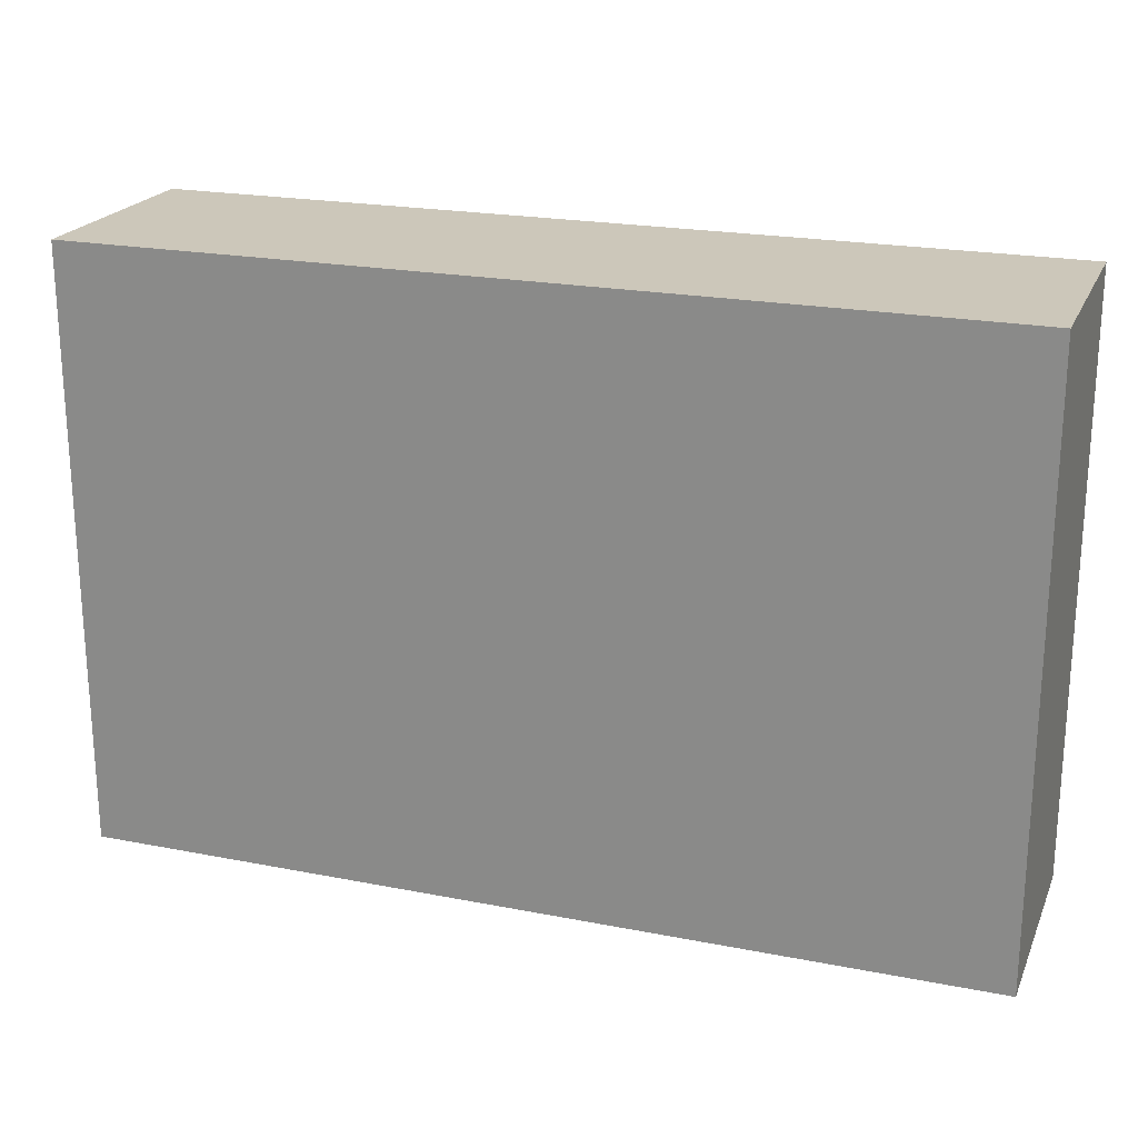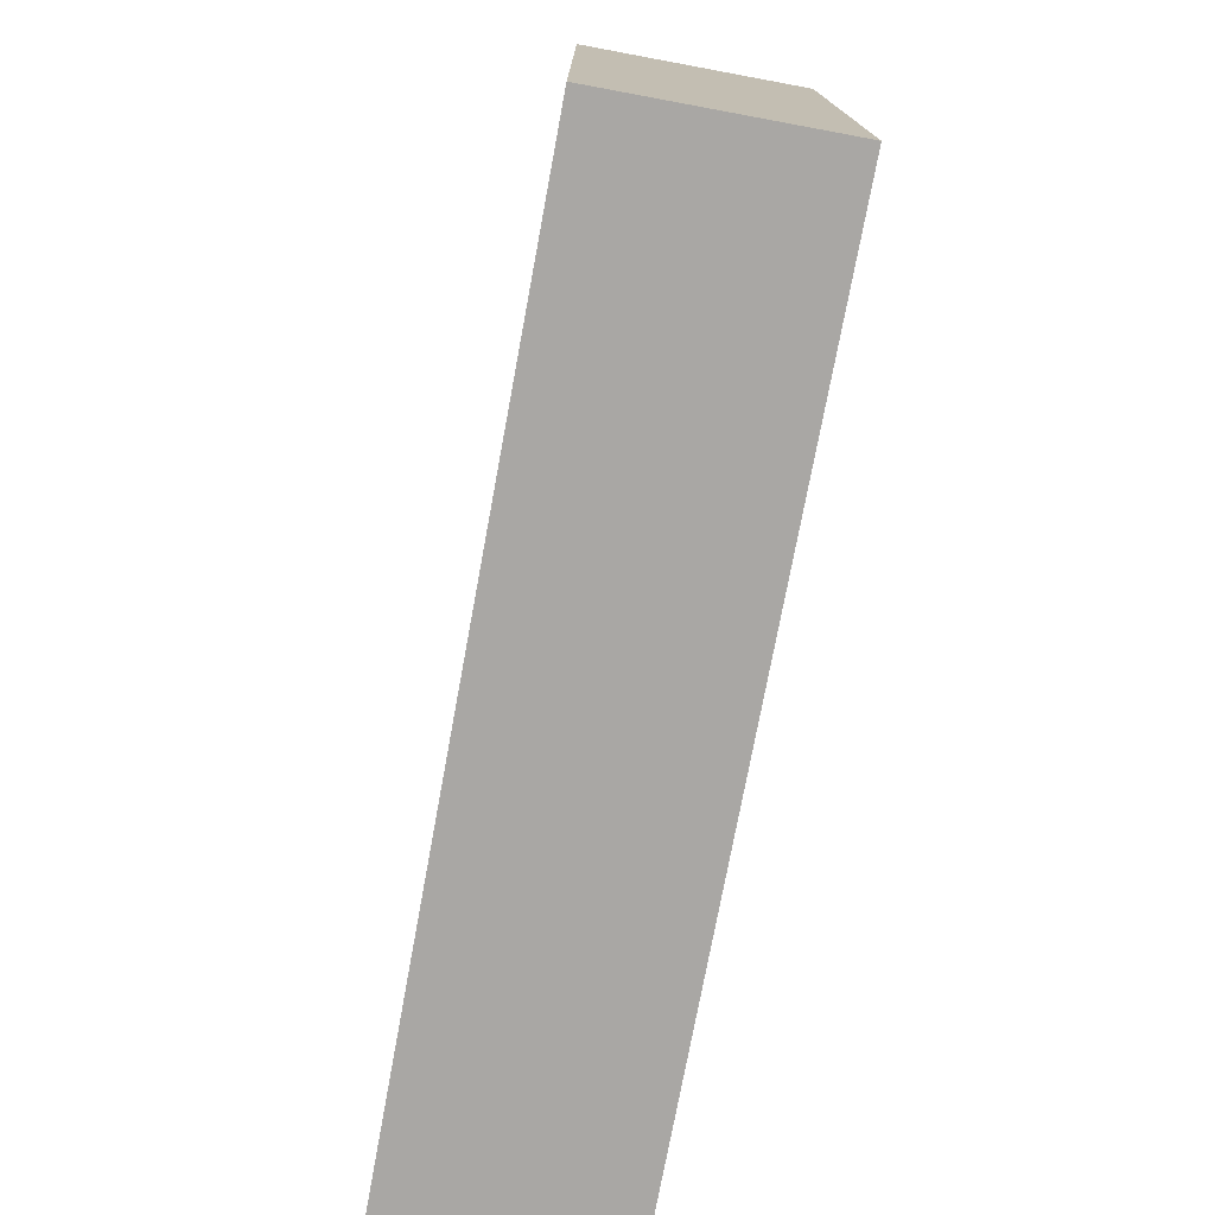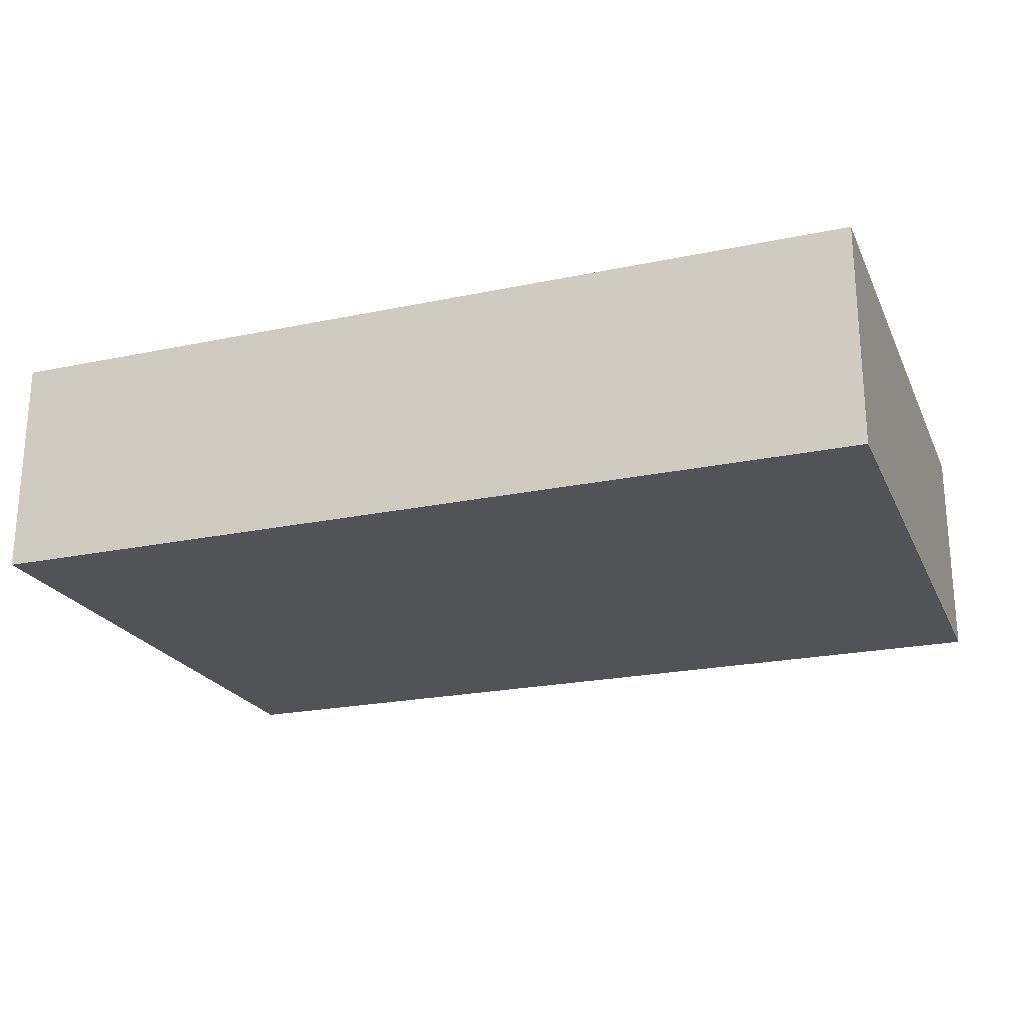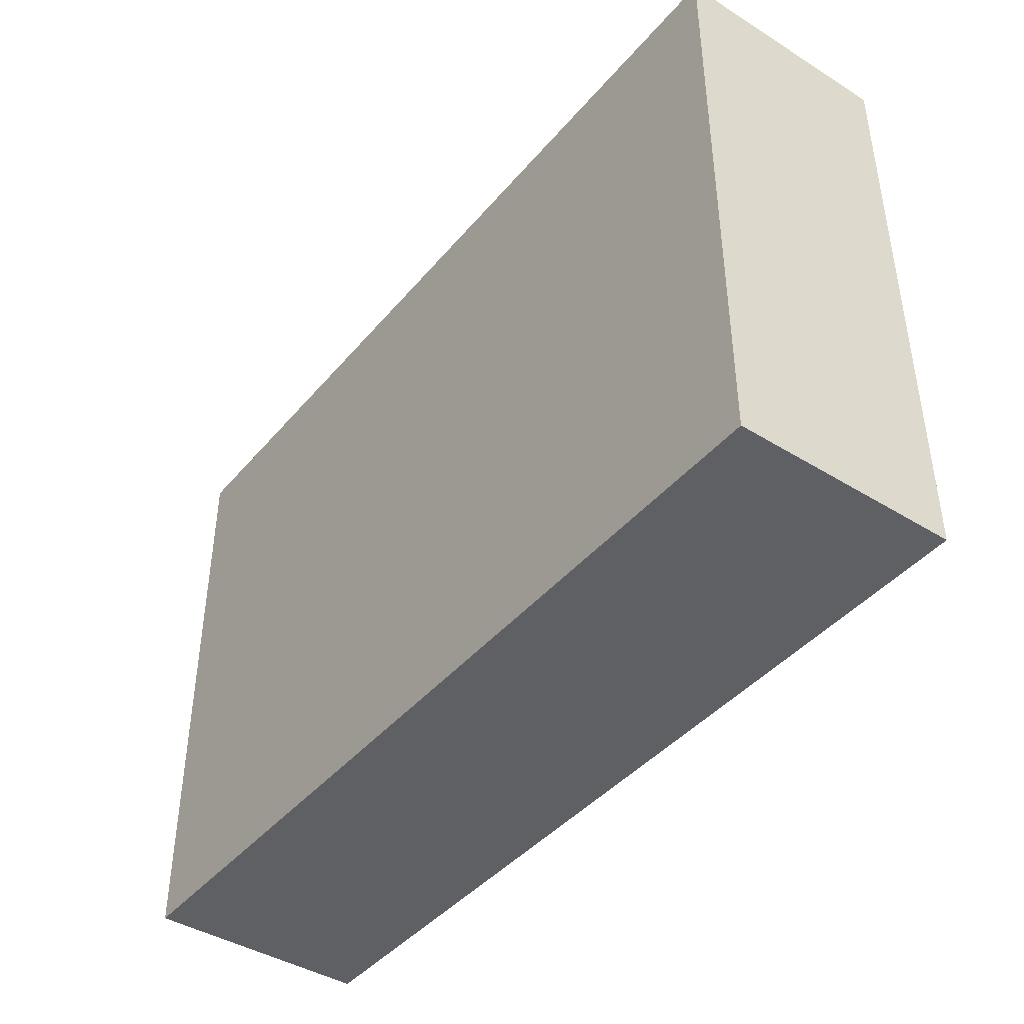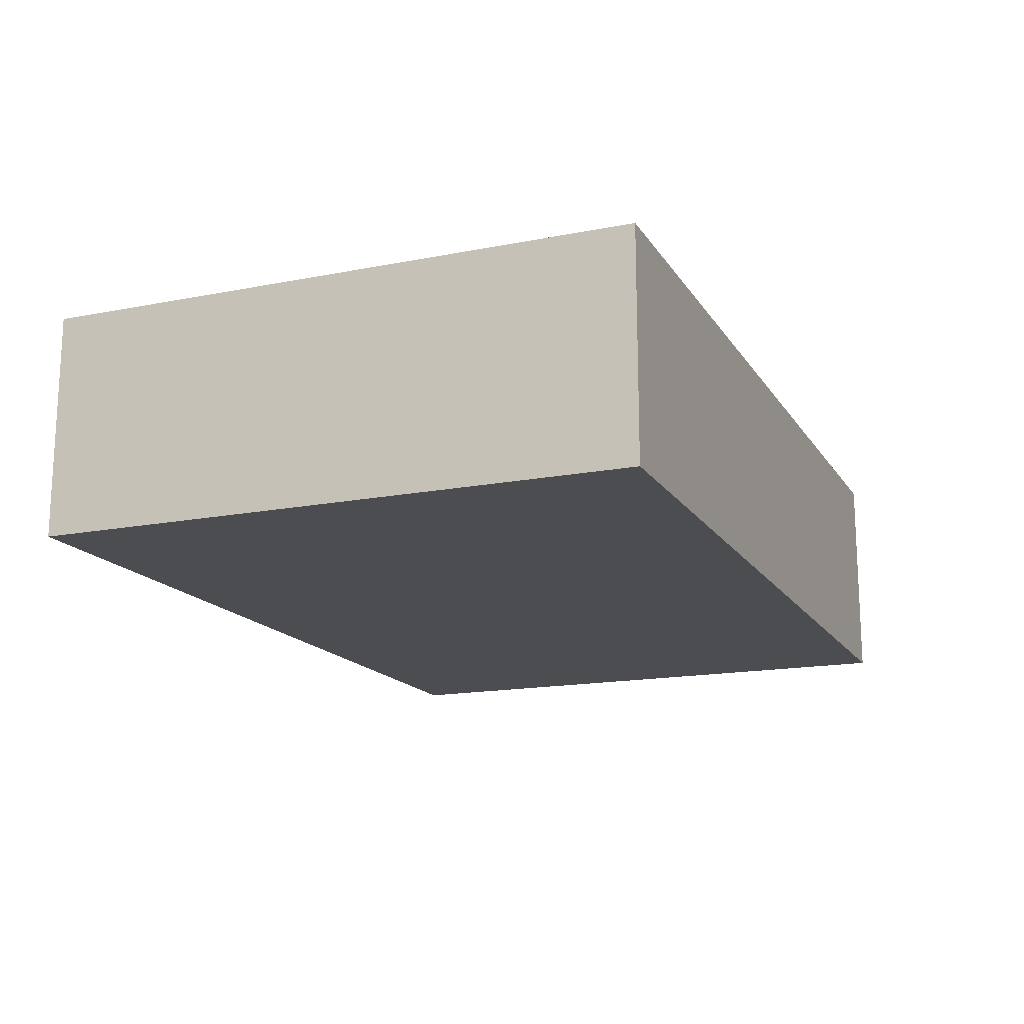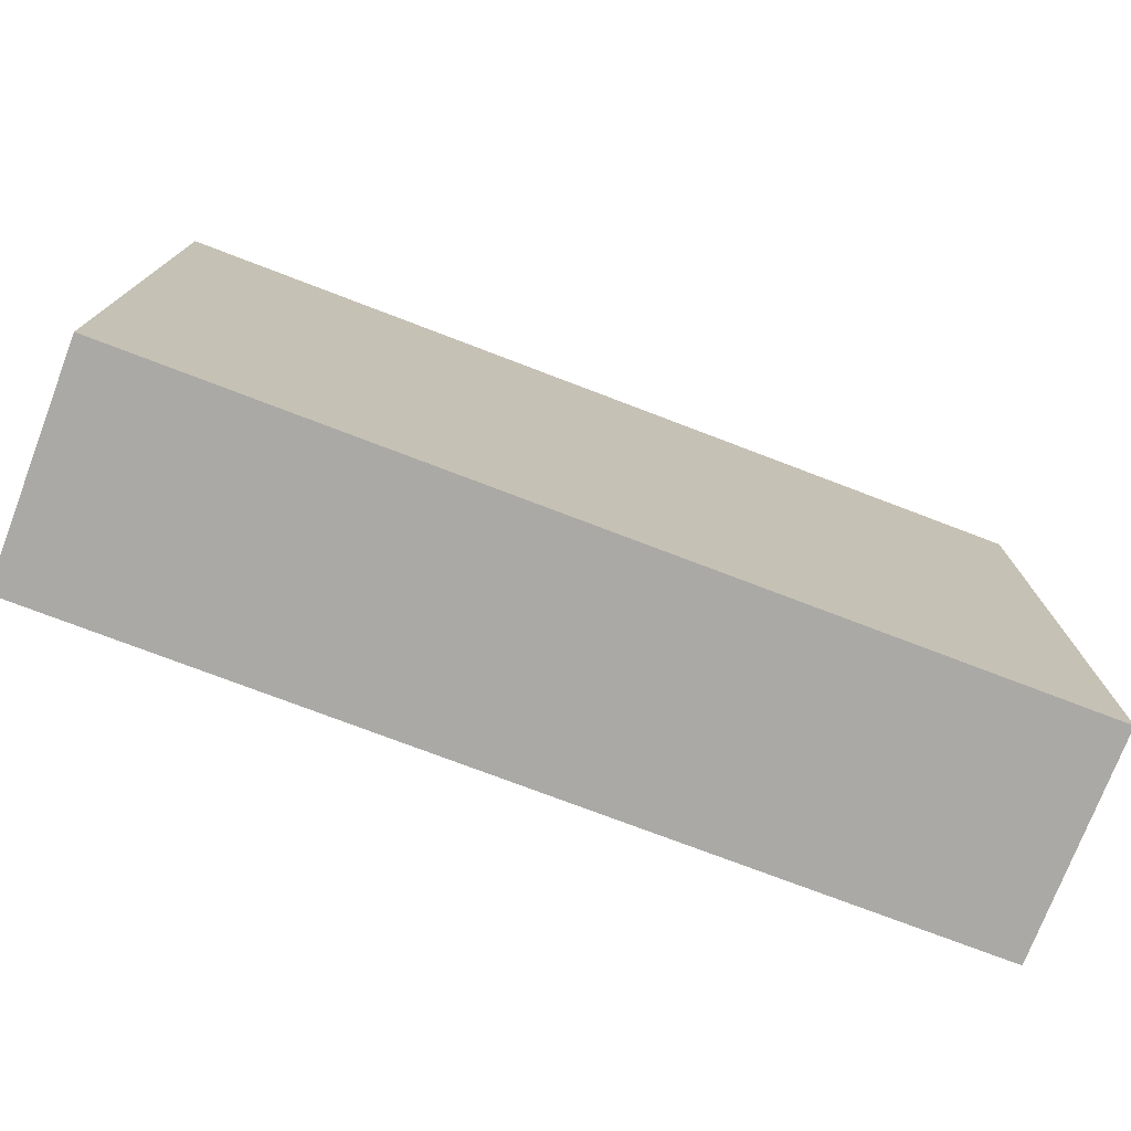
<metadata>
{"format":"obj","ext":"obj","renderer":"f3d","projection":"perspective","resolution":1024,"background":"white","views":[{"elev":21.5,"azim":19.1,"up":"+Z"},{"elev":-74.7,"azim":79.5,"up":"+Z"},{"elev":-22.3,"azim":20.0,"up":"+Y"},{"elev":-42.4,"azim":-126.6,"up":"+Z"},{"elev":-16.1,"azim":-67.9,"up":"+Y"},{"elev":-75.3,"azim":159.1,"up":"+Z"}]}
</metadata>
<code>
o
v -0.6 0 0.4
v -0.6 0 -0.4
v -0.6 0.3 0.4
v -0.6 0.3 -0.4
v 0.6 0 0.4
v 0.6 0 -0.4
v 0.6 0.3 0.4
v 0.6 0.3 -0.4
v -0.6 0 0.4
v -0.6 0.3 0.4
v -0.5 0.1 0.4
v -0.5 0.2 0.4
v 0.1 0.1 0.4
v 0.1 0.2 0.4
v 0.3 0.1 0.4
v 0.3 0.2 0.4
v 0.5 0.1 0.4
v 0.5 0.2 0.4
v 0.6 0 0.4
v 0.6 0.3 0.4
v -0.6 0 -0.4
v -0.6 0.3 -0.4
v -0.5 0.1 -0.4
v -0.5 0.2 -0.4
v 0.1 0.1 -0.4
v 0.1 0.2 -0.4
v 0.4 0.1 -0.4
v 0.4 0.2 -0.4
v 0.5 0.1 -0.4
v 0.5 0.2 -0.4
v 0.6 0 -0.4
v 0.6 0.3 -0.4
v -0.6 0 0.4
v 0.6 0 0.4
v -0.5 0 0.3
v -5.96e-08 0 0.3
v 0.2 0 0.3
v 0.5 0 0.3
v -0.5 0 -0.3
v -5.96e-08 0 -0.3
v 0.2 0 -0.3
v 0.5 0 -0.3
v -0.6 0 -0.4
v 0.6 0 -0.4
v -0.6 0.3 0.4
v 0.6 0.3 0.4
v -0.5 0.3 0.3
v -0.4 0.3 0.3
v -0.1 0.3 0.3
v -5.96e-08 0.3 0.3
v 0.3 0.3 0.3
v 0.5 0.3 0.3
v -0.2 0.3 0.2
v -0.1 0.3 0.2
v -5.96e-08 0.3 0.2
v 0.1 0.3 0.2
v -0.3 0.3 0.1
v -0.2 0.3 0.1
v -0.1 0.3 0.1
v -5.96e-08 0.3 0.1
v 0.1 0.3 0.1
v -0.3 0.3 -0.1
v -0.2 0.3 -0.1
v -0.1 0.3 -0.1
v -5.96e-08 0.3 -0.1
v 0.1 0.3 -0.1
v -0.2 0.3 -0.2
v -0.1 0.3 -0.2
v -5.96e-08 0.3 -0.2
v 0.1 0.3 -0.2
v -0.5 0.3 -0.3
v -0.4 0.3 -0.3
v -0.1 0.3 -0.3
v -5.96e-08 0.3 -0.3
v 0.3 0.3 -0.3
v 0.5 0.3 -0.3
v -0.6 0.3 -0.4
v 0.6 0.3 -0.4
f 3 2 1
f 4 2 3
f 5 6 7
f 7 6 8
f 11 10 9
f 12 10 11
f 13 11 9
f 13 12 11
f 14 10 12
f 14 12 13
f 15 13 9
f 15 14 13
f 16 10 14
f 16 14 15
f 17 15 9
f 17 16 15
f 18 10 16
f 18 16 17
f 19 17 9
f 19 18 17
f 20 10 18
f 20 18 19
f 21 22 23
f 23 22 24
f 21 23 25
f 23 24 25
f 24 22 26
f 25 24 26
f 21 25 27
f 25 26 27
f 26 22 28
f 27 26 28
f 21 27 29
f 27 28 29
f 28 22 30
f 29 28 30
f 21 29 31
f 29 30 31
f 30 22 32
f 31 30 32
f 35 34 33
f 36 34 35
f 37 34 36
f 38 34 37
f 39 35 33
f 39 36 35
f 40 37 36
f 40 36 39
f 41 38 37
f 41 37 40
f 42 34 38
f 42 38 41
f 43 41 40
f 43 40 39
f 43 42 41
f 43 39 33
f 44 34 42
f 44 42 43
f 45 46 47
f 47 46 48
f 48 46 49
f 49 46 50
f 50 46 51
f 51 46 52
f 48 49 53
f 49 50 54
f 53 49 54
f 50 51 55
f 54 50 55
f 55 51 56
f 48 53 57
f 53 54 58
f 57 53 58
f 54 55 59
f 58 54 59
f 55 56 60
f 59 55 60
f 56 51 61
f 60 56 61
f 59 60 62
f 48 57 62
f 57 58 62
f 58 59 62
f 62 60 63
f 63 60 64
f 60 61 65
f 64 60 65
f 61 51 66
f 65 61 66
f 63 64 67
f 62 63 67
f 64 65 68
f 67 64 68
f 65 66 69
f 68 65 69
f 66 51 70
f 69 66 70
f 45 47 71
f 47 48 71
f 62 67 72
f 71 48 72
f 48 62 72
f 67 68 72
f 68 69 73
f 72 68 73
f 69 70 74
f 73 69 74
f 70 51 75
f 74 70 75
f 51 52 75
f 52 46 76
f 75 52 76
f 73 74 77
f 72 73 77
f 75 76 77
f 71 72 77
f 45 71 77
f 74 75 77
f 76 46 78
f 77 76 78

</code>
